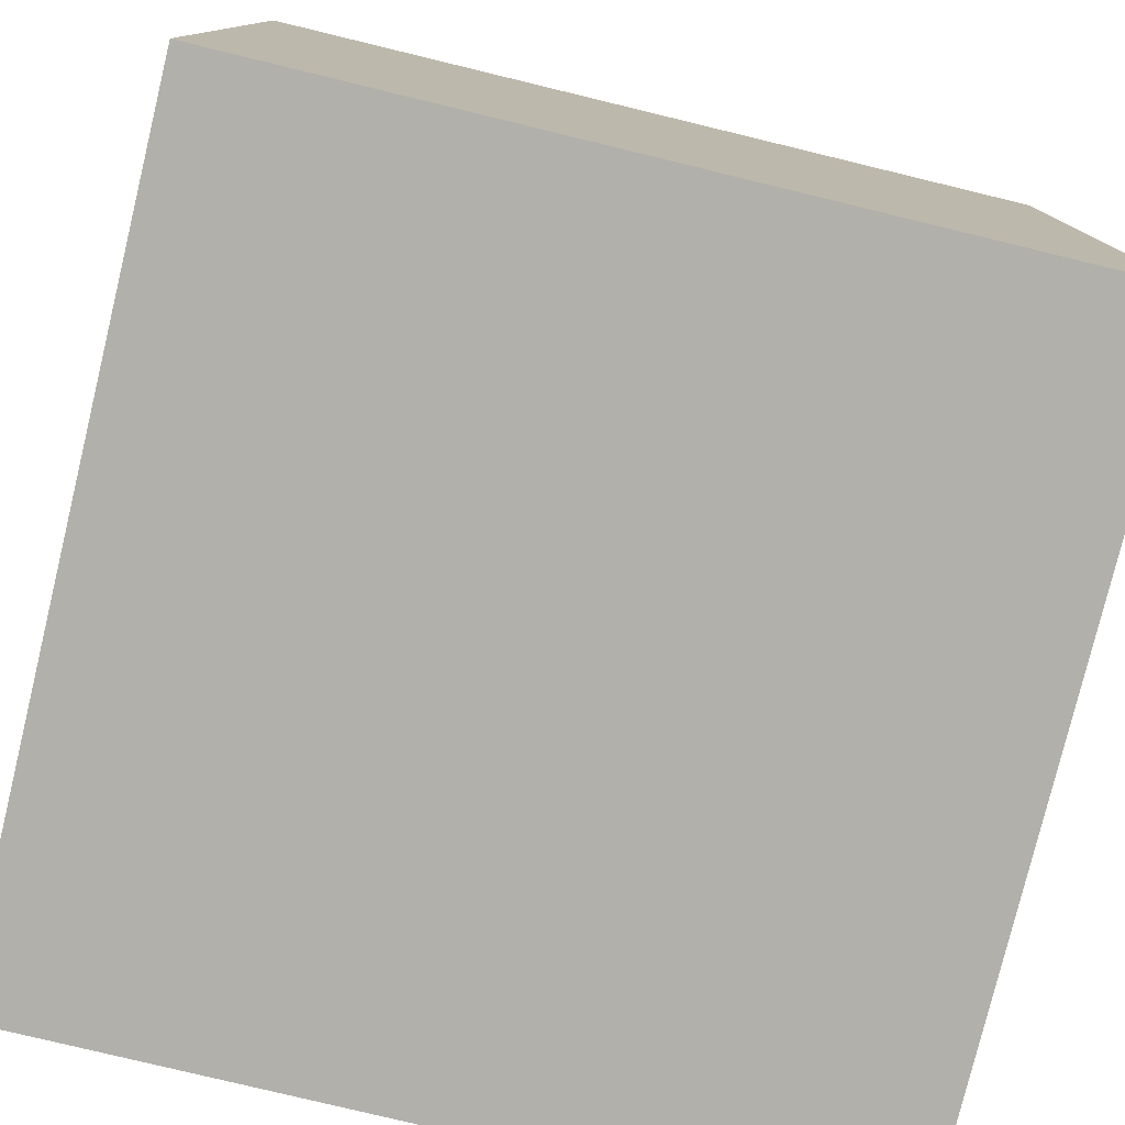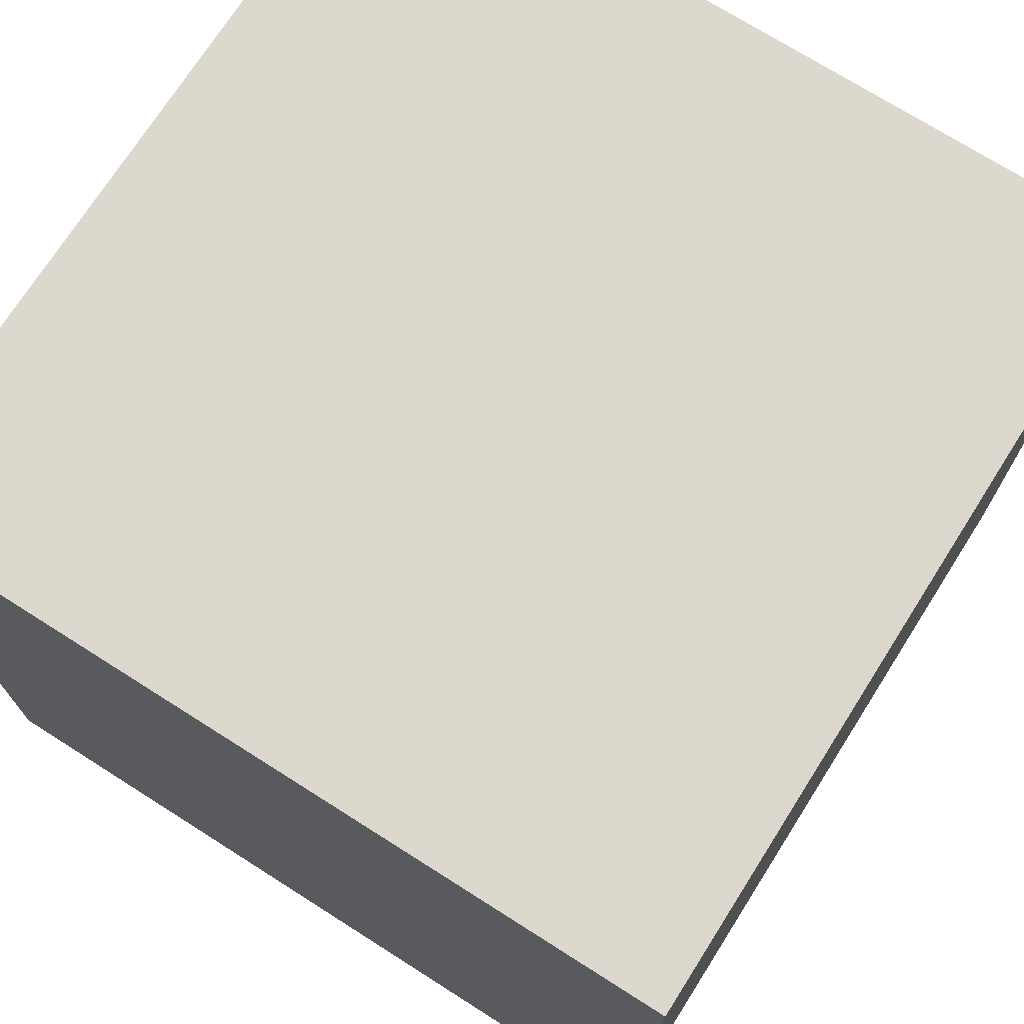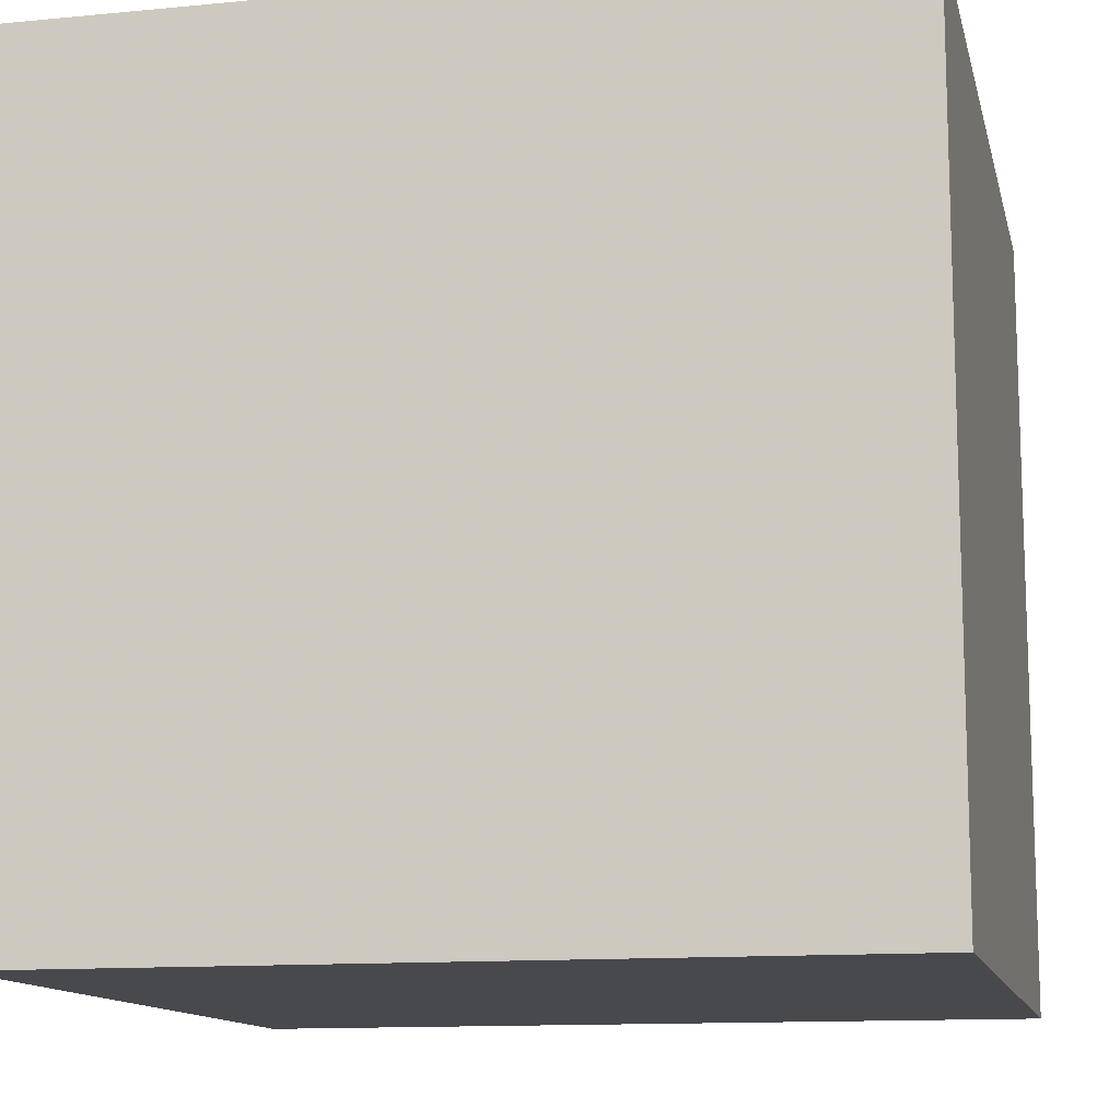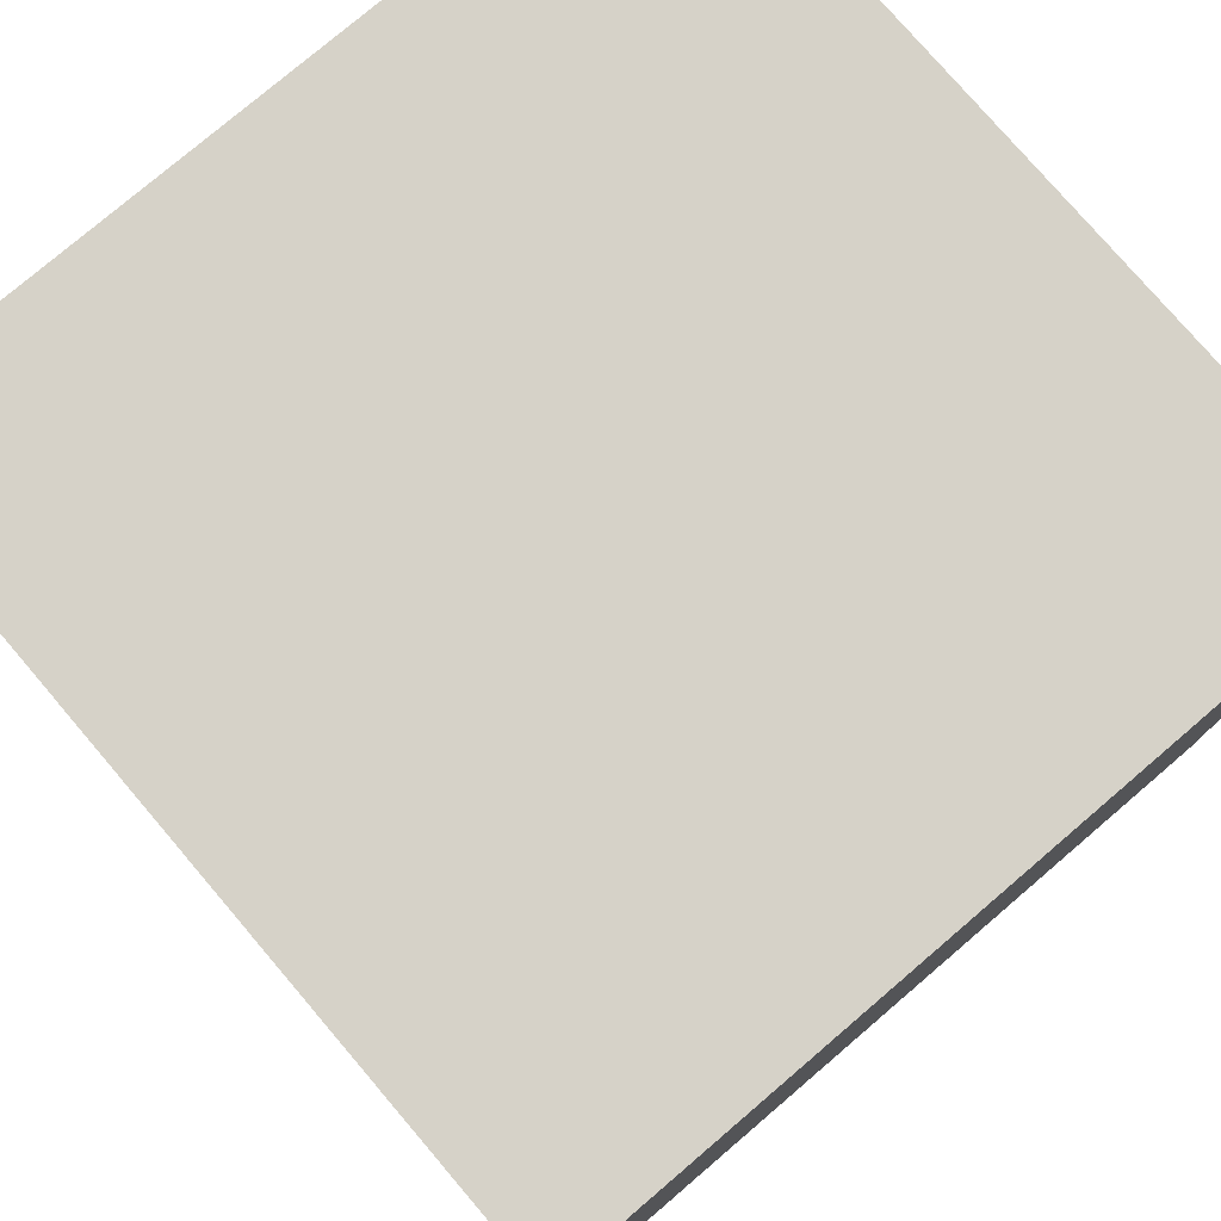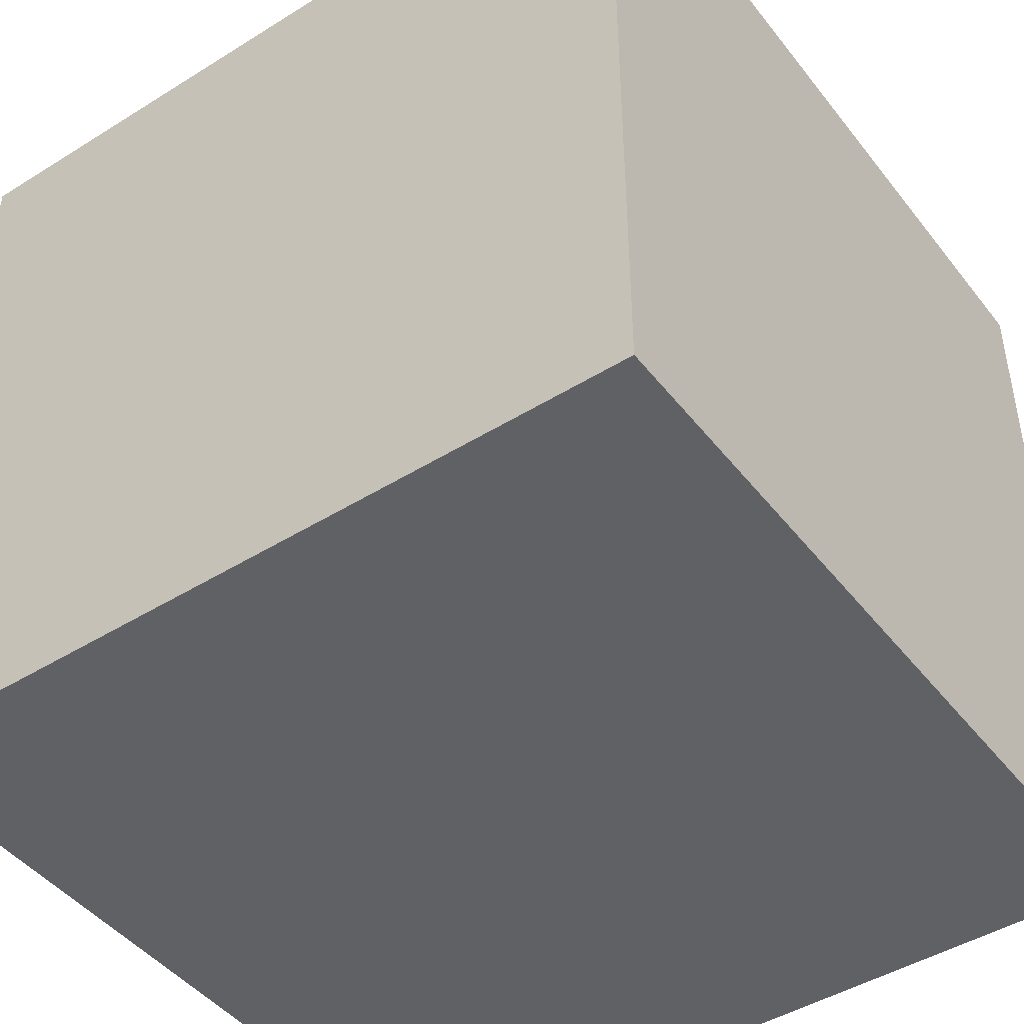
<metadata>
{"format":"obj","ext":"obj","renderer":"f3d","projection":"perspective","resolution":1024,"background":"white","views":[{"elev":-78.5,"azim":166.4,"up":"+Y"},{"elev":72.5,"azim":32.4,"up":"+Z"},{"elev":-12.5,"azim":-77.3,"up":"+Y"},{"elev":77.6,"azim":-130.5,"up":"+Y"},{"elev":-45.6,"azim":35.6,"up":"+Z"}]}
</metadata>
<code>
o Object.1
v -256 -256 512
v 256 -256 512
v -256 256 512
v 256 256 0
v -256 -256 0
v -256 256 0
v 256 -256 0
v 256 256 512
f 1 2 3
f 4 5 6
f 5 4 7
f 8 3 2
f 5 7 2
f 5 3 6
f 8 2 7
f 6 3 8
f 5 1 3
f 7 4 8
f 2 1 5
f 8 4 6

</code>
